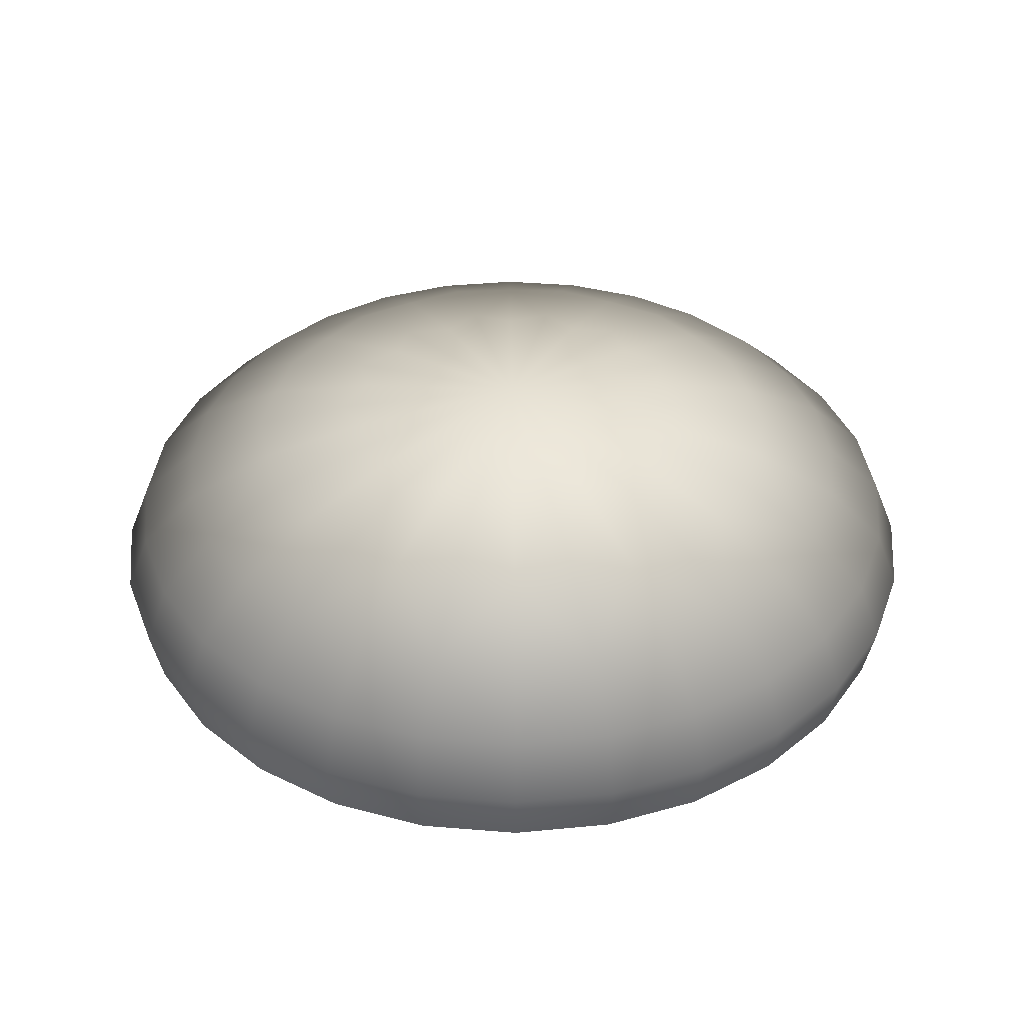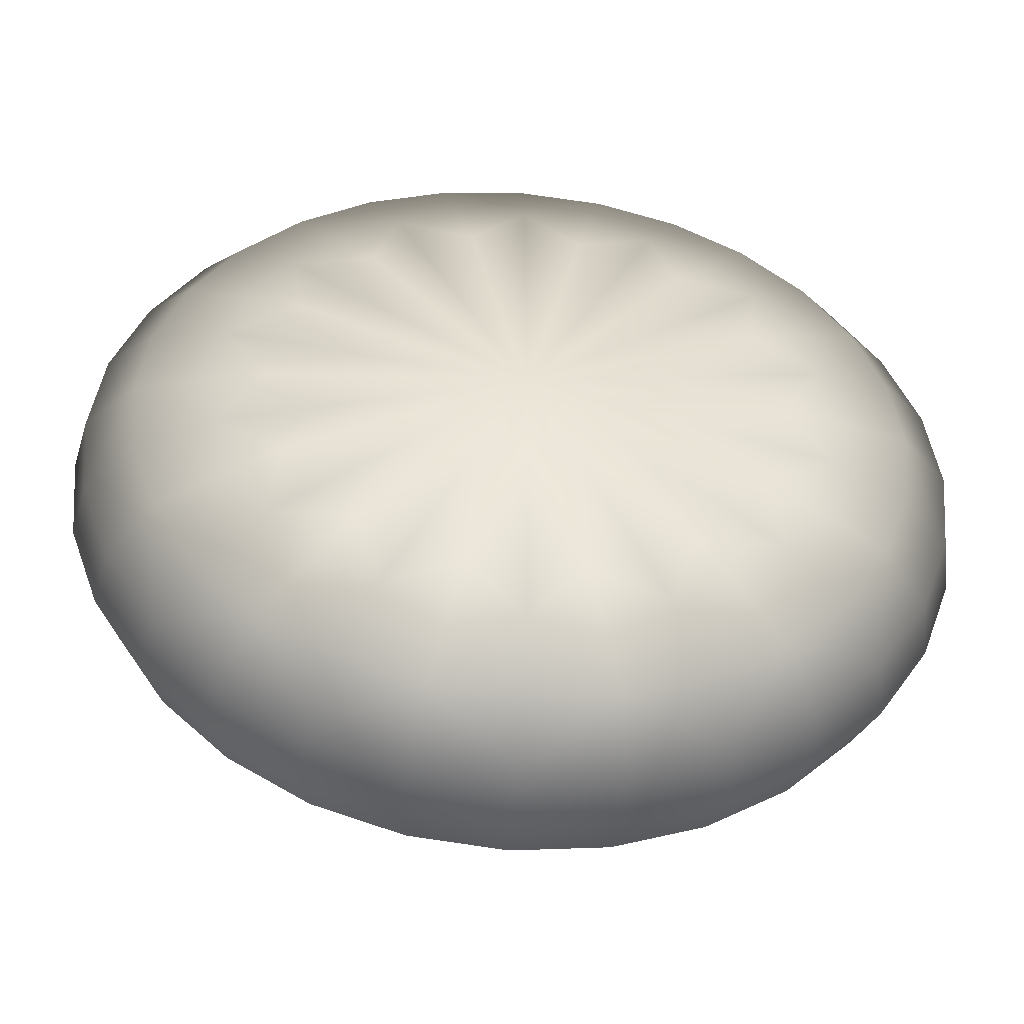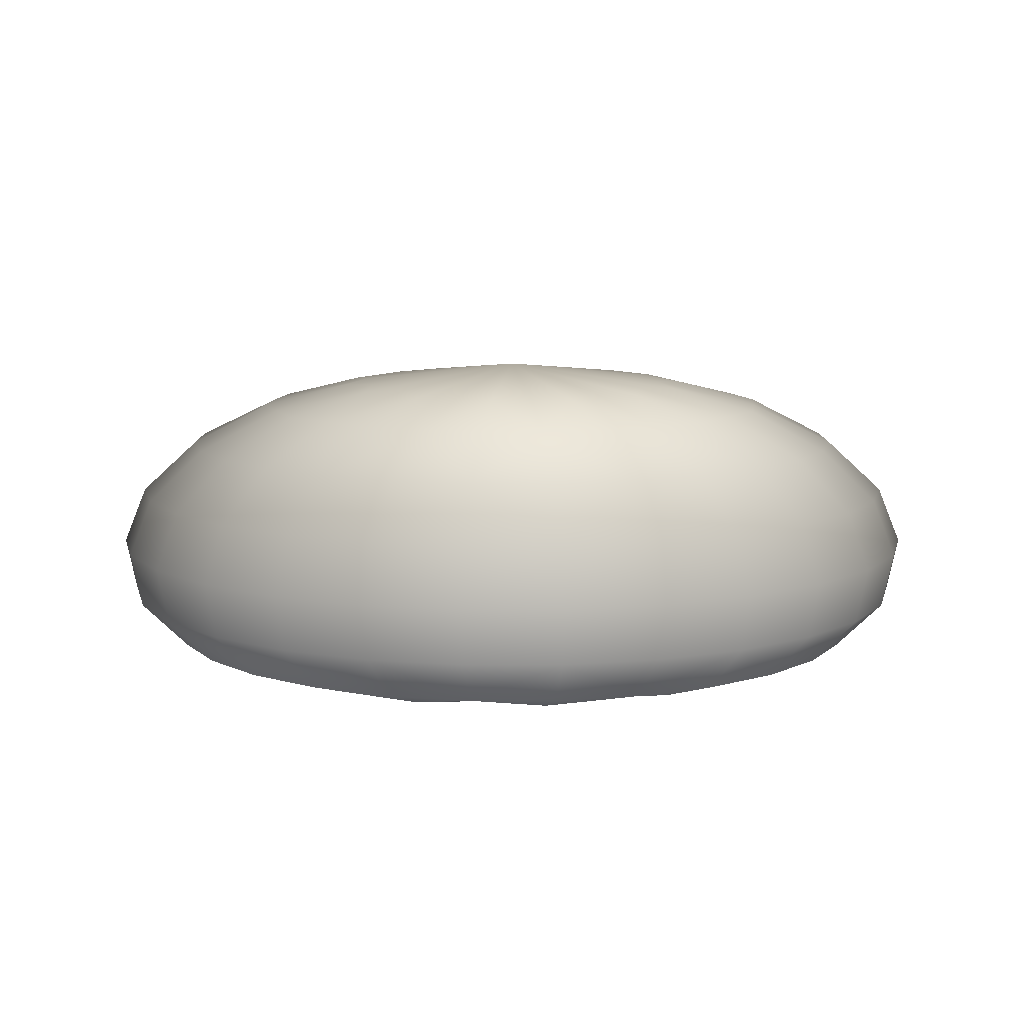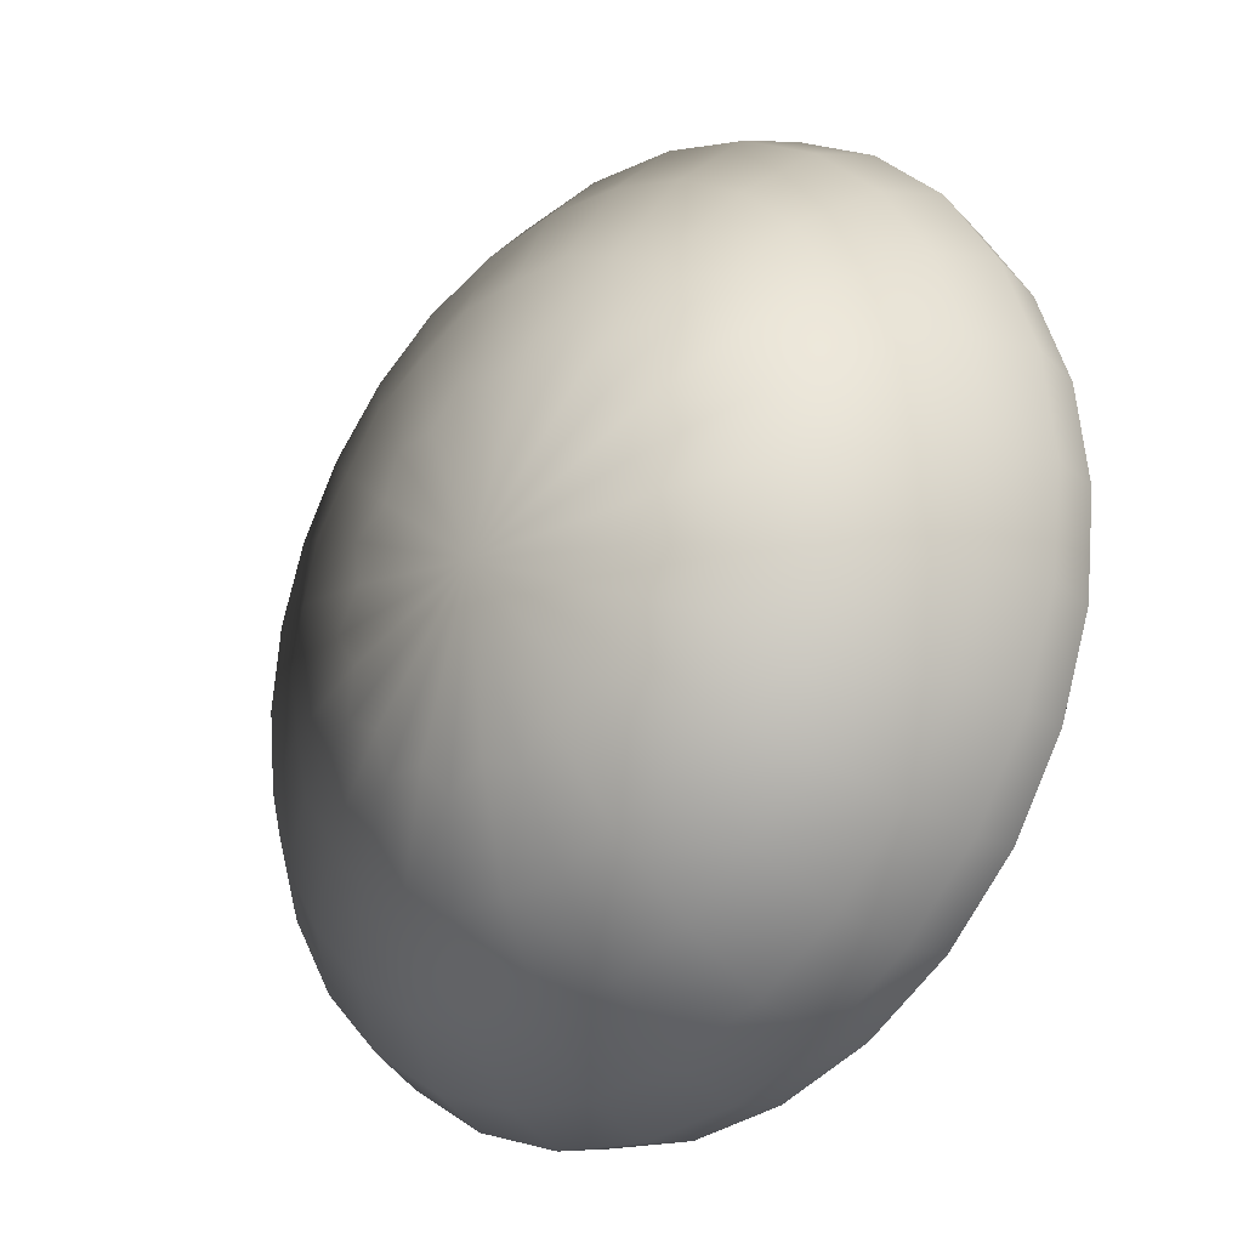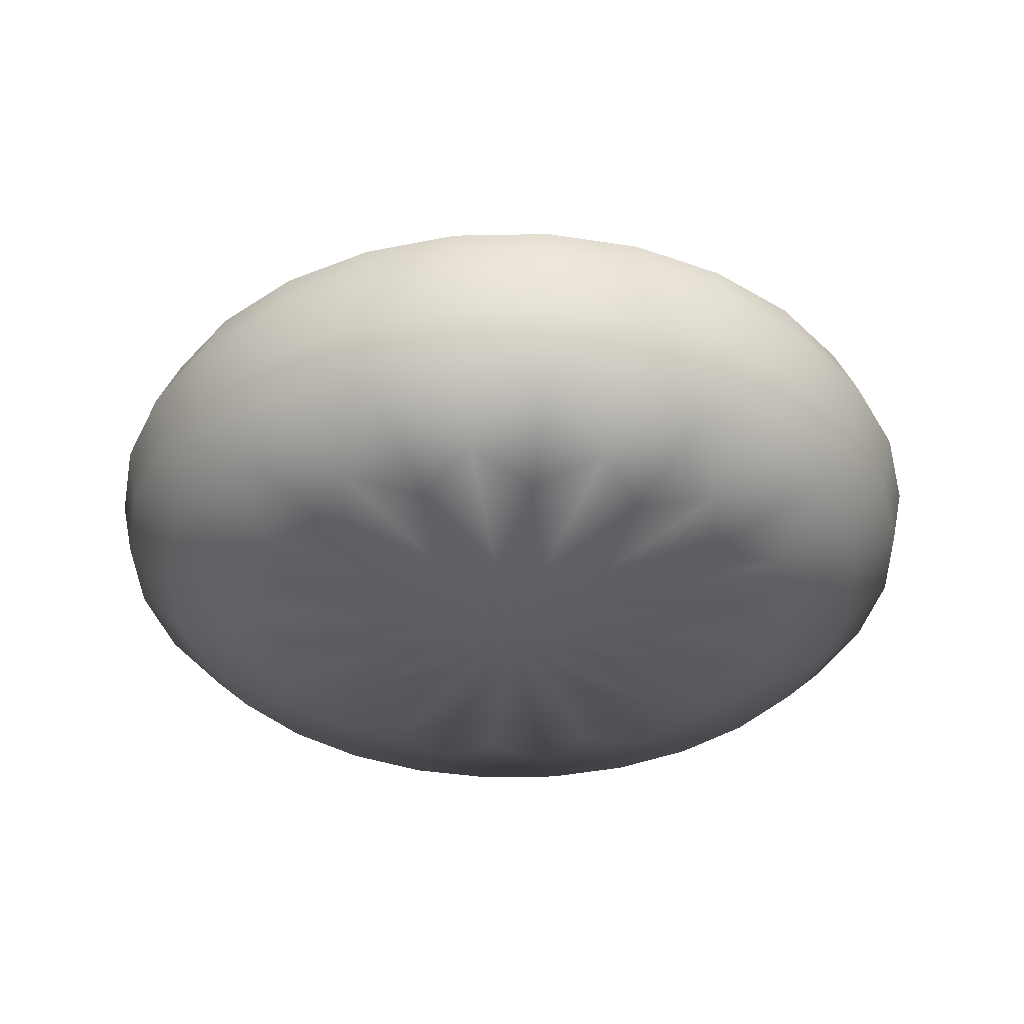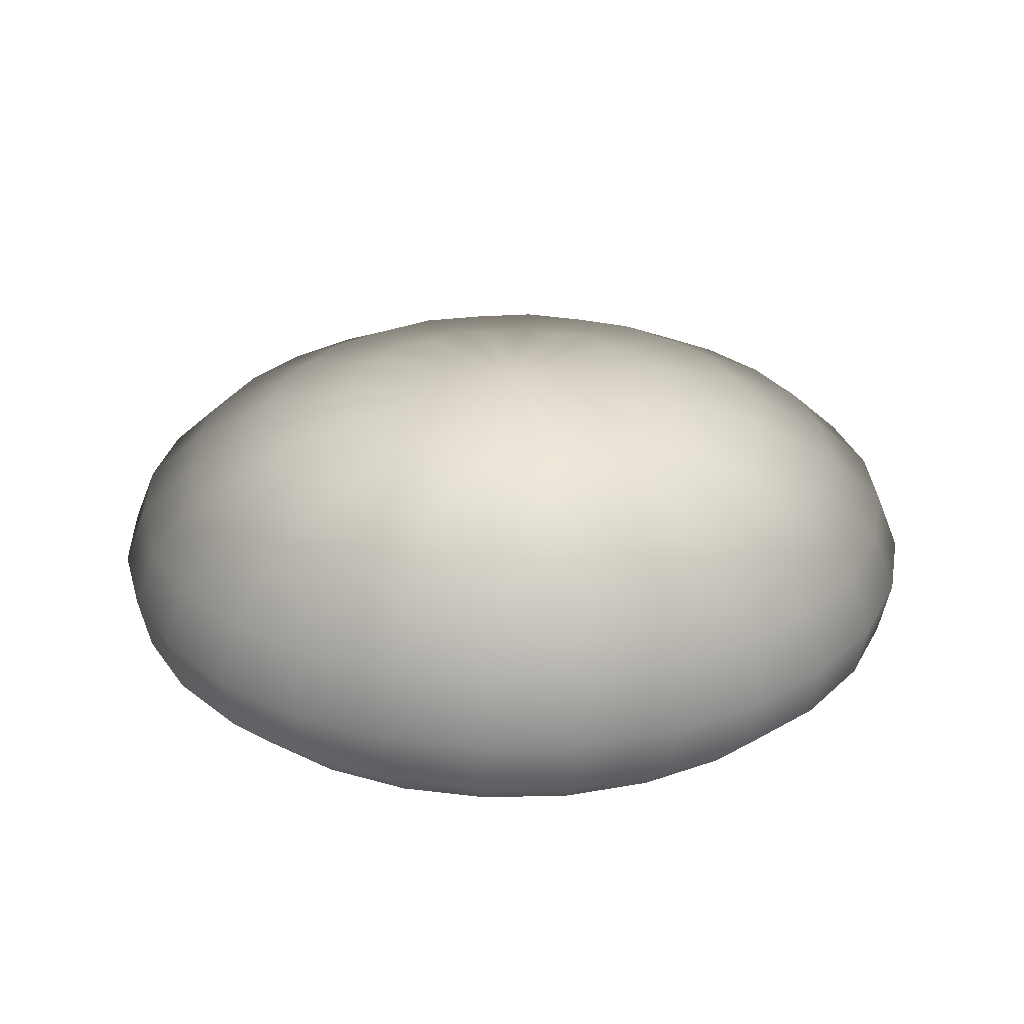
<metadata>
{"format":"obj","ext":"obj","renderer":"f3d","projection":"perspective","resolution":1024,"background":"white","views":[{"elev":38.1,"azim":179.5,"up":"+Y"},{"elev":-47.9,"azim":-5.0,"up":"+Z"},{"elev":9.2,"azim":70.6,"up":"+Y"},{"elev":-24.3,"azim":-134.6,"up":"+Z"},{"elev":-37.7,"azim":-69.2,"up":"+Y"},{"elev":28.4,"azim":-60.1,"up":"+Y"}]}
</metadata>
<code>
v  58.26 2.128 -0.1494
v  58.26 2.075 -0.6133
v  58.14 2.066 -0.668
v  58.05 2.075 -0.5674
v  58.26 2.006 -0.9157
v  58.08 2.003 -0.9128
v  57.92 2.006 -0.8398
v  57.92 2.066 -0.5653
v  57.89 2.075 -0.4386
v  57.77 2.003 -0.7616
v  57.66 2.006 -0.6272
v  57.78 2.066 -0.3802
v  57.8 2.075 -0.2526
v  57.55 2.003 -0.4891
v  57.51 2.006 -0.3199
v  57.72 2.066 -0.1494
v  57.8 2.075 -0.0461
v  57.47 2.003 -0.1494
v  57.51 2.006 0.0212
v  57.78 2.066 0.0815
v  57.89 2.075 0.1399
v  57.55 2.003 0.1904
v  57.66 2.006 0.3284
v  57.92 2.066 0.2666
v  58.05 2.075 0.2687
v  57.77 2.003 0.4629
v  57.92 2.006 0.5411
v  58.14 2.066 0.3693
v  58.26 2.075 0.3146
v  58.08 2.003 0.6141
v  58.26 2.006 0.6169
v  58.37 2.066 0.3693
v  58.46 2.075 0.2687
v  58.43 2.003 0.6141
v  58.59 2.006 0.5411
v  58.59 2.066 0.2666
v  58.62 2.075 0.1399
v  58.74 2.003 0.4629
v  58.85 2.006 0.3284
v  58.73 2.066 0.0815
v  58.71 2.075 -0.0461
v  58.96 2.003 0.1904
v  59 2.006 0.0212
v  58.79 2.066 -0.1494
v  58.71 2.075 -0.2526
v  59.04 2.003 -0.1494
v  59 2.006 -0.3199
v  58.73 2.066 -0.3802
v  58.62 2.075 -0.4386
v  58.96 2.003 -0.4891
v  58.85 2.006 -0.6272
v  58.59 2.066 -0.5653
v  58.46 2.075 -0.5674
v  58.74 2.003 -0.7616
v  58.59 2.006 -0.8398
v  58.37 2.066 -0.668
v  58.43 2.003 -0.9128
v  58.26 1.743 -1.313
v  58.26 1.582 -1.377
v  57.98 1.582 -1.346
v  58 1.743 -1.284
v  58.26 1.424 -1.344
v  57.99 1.424 -1.314
v  57.74 1.424 -1.226
v  57.72 1.582 -1.256
v  57.75 1.743 -1.198
v  57.49 1.582 -1.109
v  57.53 1.743 -1.059
v  57.51 1.424 -1.083
v  57.32 1.424 -0.8942
v  57.29 1.582 -0.9151
v  57.34 1.743 -0.875
v  57.15 1.582 -0.6821
v  57.21 1.743 -0.6542
v  57.18 1.424 -0.6676
v  57.09 1.424 -0.4152
v  57.06 1.582 -0.4227
v  57.12 1.743 -0.4083
v  57.03 1.582 -0.1494
v  57.09 1.743 -0.1494
v  57.06 1.424 -0.1494
v  57.09 1.424 0.1165
v  57.06 1.582 0.1239
v  57.12 1.743 0.1096
v  57.15 1.582 0.3833
v  57.21 1.743 0.3554
v  57.18 1.424 0.3688
v  57.32 1.424 0.5955
v  57.29 1.582 0.6163
v  57.34 1.743 0.5763
v  57.49 1.582 0.8105
v  57.53 1.743 0.7602
v  57.51 1.424 0.7844
v  57.74 1.424 0.927
v  57.72 1.582 0.9571
v  57.75 1.743 0.8992
v  57.98 1.582 1.048
v  58 1.743 0.9849
v  57.99 1.424 1.015
v  58.26 1.424 1.045
v  58.26 1.582 1.079
v  58.26 1.743 1.014
v  58.53 1.582 1.048
v  58.51 1.743 0.9849
v  58.52 1.424 1.015
v  58.77 1.424 0.927
v  58.79 1.582 0.9571
v  58.76 1.743 0.8992
v  59.02 1.582 0.8105
v  58.98 1.743 0.7602
v  59 1.424 0.7844
v  59.19 1.424 0.5955
v  59.22 1.582 0.6163
v  59.17 1.743 0.5763
v  59.36 1.582 0.3833
v  59.3 1.743 0.3554
v  59.33 1.424 0.3688
v  59.42 1.424 0.1165
v  59.45 1.582 0.1239
v  59.39 1.743 0.1096
v  59.48 1.582 -0.1494
v  59.42 1.743 -0.1494
v  59.45 1.424 -0.1494
v  59.42 1.424 -0.4152
v  59.45 1.582 -0.4227
v  59.39 1.743 -0.4083
v  59.36 1.582 -0.6821
v  59.3 1.743 -0.6542
v  59.33 1.424 -0.6676
v  59.19 1.424 -0.8942
v  59.22 1.582 -0.9151
v  59.17 1.743 -0.875
v  59.02 1.582 -1.109
v  58.98 1.743 -1.059
v  59 1.424 -1.083
v  58.77 1.424 -1.226
v  58.79 1.582 -1.256
v  58.76 1.743 -1.198
v  58.53 1.582 -1.346
v  58.51 1.743 -1.284
v  58.52 1.424 -1.314
v  58.26 1.291 -1.21
v  58.02 1.291 -1.183
v  58.26 1.224 -1
v  58.1 1.2 -0.8347
v  57.89 1.224 -0.9159
v  57.79 1.291 -1.105
v  57.59 1.291 -0.9783
v  57.82 1.2 -0.6989
v  57.59 1.224 -0.6798
v  57.42 1.291 -0.8106
v  57.3 1.291 -0.6094
v  57.62 1.2 -0.4544
v  57.42 1.224 -0.3387
v  57.22 1.291 -0.3854
v  57.19 1.291 -0.1494
v  57.55 1.2 -0.1494
v  57.42 1.224 0.04
v  57.22 1.291 0.0866
v  57.3 1.291 0.3106
v  57.62 1.2 0.1556
v  57.59 1.224 0.3811
v  57.42 1.291 0.5119
v  57.59 1.291 0.6795
v  57.82 1.2 0.4002
v  57.89 1.224 0.6172
v  57.79 1.291 0.8061
v  58.72 1.291 0.8061
v  58.92 1.291 0.6795
v  58.62 1.224 0.6172
v  58.69 1.2 0.4002
v  58.92 1.224 0.3811
v  59.09 1.291 0.5119
v  59.21 1.291 0.3106
v  58.89 1.2 0.1556
v  59.09 1.224 0.04
v  59.29 1.291 0.0866
v  59.32 1.291 -0.1494
v  58.96 1.2 -0.1494
v  59.09 1.224 -0.3387
v  59.29 1.291 -0.3854
v  59.21 1.291 -0.6094
v  58.89 1.2 -0.4544
v  58.92 1.224 -0.6798
v  59.09 1.291 -0.8106
v  58.92 1.291 -0.9783
v  58.69 1.2 -0.6989
v  58.62 1.224 -0.9159
v  58.72 1.291 -1.105
v  58.49 1.291 -1.183
v  58.41 1.2 -0.8347
v  58.26 1.17 -0.1494
v  58.41 1.2 0.5359
v  58.26 1.224 0.7015
v  58.1 1.2 0.5359
v  58.49 1.291 0.8842
v  58.26 1.291 0.9112
v  58.02 1.291 0.8842
v  58.03 1.89 0.8299
v  57.82 1.89 0.7559
v  58.26 1.89 0.8554
v  58.48 1.89 0.8299
v  58.69 1.89 0.7559
v  58.88 1.89 0.6359
v  59.04 1.89 0.4771
v  59.16 1.89 0.2864
v  59.24 1.89 0.0742
v  59.26 1.89 -0.1494
v  59.24 1.89 -0.3729
v  59.16 1.89 -0.5852
v  59.04 1.89 -0.7758
v  58.88 1.89 -0.9346
v  58.69 1.89 -1.055
v  58.48 1.89 -1.129
v  58.26 1.89 -1.154
v  58.03 1.89 -1.129
v  57.82 1.89 -1.055
v  57.63 1.89 -0.9346
v  57.47 1.89 -0.7758
v  57.35 1.89 -0.5852
v  57.27 1.89 -0.3729
v  57.25 1.89 -0.1494
v  57.27 1.89 0.0742
v  57.35 1.89 0.2864
v  57.47 1.89 0.4771
v  57.63 1.89 0.6359
o 4fungo_sopra
g 4fungo_sopra
f 1 2 3 4
f 5 6 3 2
f 7 4 3 6
f 1 4 8 9
f 7 10 8 4
f 11 9 8 10
f 1 9 12 13
f 11 14 12 9
f 15 13 12 14
f 1 13 16 17
f 15 18 16 13
f 19 17 16 18
f 1 17 20 21
f 19 22 20 17
f 23 21 20 22
f 1 21 24 25
f 23 26 24 21
f 27 25 24 26
f 1 25 28 29
f 27 30 28 25
f 31 29 28 30
f 1 29 32 33
f 31 34 32 29
f 35 33 32 34
f 1 33 36 37
f 35 38 36 33
f 39 37 36 38
f 1 37 40 41
f 39 42 40 37
f 43 41 40 42
f 1 41 44 45
f 43 46 44 41
f 47 45 44 46
f 1 45 48 49
f 47 50 48 45
f 51 49 48 50
f 1 49 52 53
f 51 54 52 49
f 55 53 52 54
f 1 53 56 2
f 55 57 56 53
f 5 2 56 57
f 58 59 60 61
f 62 63 60 59
f 64 65 60 63
f 66 61 60 65
f 66 65 67 68
f 64 69 67 65
f 70 71 67 69
f 72 68 67 71
f 72 71 73 74
f 70 75 73 71
f 76 77 73 75
f 78 74 73 77
f 78 77 79 80
f 76 81 79 77
f 82 83 79 81
f 84 80 79 83
f 84 83 85 86
f 82 87 85 83
f 88 89 85 87
f 90 86 85 89
f 90 89 91 92
f 88 93 91 89
f 94 95 91 93
f 96 92 91 95
f 96 95 97 98
f 94 99 97 95
f 100 101 97 99
f 102 98 97 101
f 102 101 103 104
f 100 105 103 101
f 106 107 103 105
f 108 104 103 107
f 108 107 109 110
f 106 111 109 107
f 112 113 109 111
f 114 110 109 113
f 114 113 115 116
f 112 117 115 113
f 118 119 115 117
f 120 116 115 119
f 120 119 121 122
f 118 123 121 119
f 124 125 121 123
f 126 122 121 125
f 126 125 127 128
f 124 129 127 125
f 130 131 127 129
f 132 128 127 131
f 132 131 133 134
f 130 135 133 131
f 136 137 133 135
f 138 134 133 137
f 138 137 139 140
f 136 141 139 137
f 62 59 139 141
f 58 140 139 59
f 62 142 143 63
f 144 145 143 142
f 146 147 143 145
f 64 63 143 147
f 64 147 148 69
f 146 149 148 147
f 150 151 148 149
f 70 69 148 151
f 70 151 152 75
f 150 153 152 151
f 154 155 152 153
f 76 75 152 155
f 76 155 156 81
f 154 157 156 155
f 158 159 156 157
f 82 81 156 159
f 82 159 160 87
f 158 161 160 159
f 162 163 160 161
f 88 87 160 163
f 88 163 164 93
f 162 165 164 163
f 166 167 164 165
f 94 93 164 167
f 106 168 169 111
f 170 171 169 168
f 172 173 169 171
f 112 111 169 173
f 112 173 174 117
f 172 175 174 173
f 176 177 174 175
f 118 117 174 177
f 118 177 178 123
f 176 179 178 177
f 180 181 178 179
f 124 123 178 181
f 124 181 182 129
f 180 183 182 181
f 184 185 182 183
f 130 129 182 185
f 130 185 186 135
f 184 187 186 185
f 188 189 186 187
f 136 135 186 189
f 136 189 190 141
f 188 191 190 189
f 144 142 190 191
f 62 141 190 142
f 144 191 192 145
f 188 187 192 191
f 184 183 192 187
f 180 179 192 183
f 176 175 192 179
f 172 171 192 175
f 170 193 192 171
f 194 195 192 193
f 166 165 192 195
f 162 161 192 165
f 158 157 192 161
f 154 153 192 157
f 150 149 192 153
f 146 145 192 149
f 194 193 196 197
f 170 168 196 193
f 106 105 196 168
f 100 197 196 105
f 166 195 198 167
f 194 197 198 195
f 100 99 198 197
f 94 167 198 99
f 96 98 199 200
f 102 201 199 98
f 31 30 199 201
f 27 200 199 30
f 102 104 202 201
f 108 203 202 104
f 35 34 202 203
f 31 201 202 34
f 108 110 204 203
f 114 205 204 110
f 39 38 204 205
f 35 203 204 38
f 114 116 206 205
f 120 207 206 116
f 43 42 206 207
f 39 205 206 42
f 47 46 208 209
f 43 207 208 46
f 120 122 208 207
f 126 209 208 122
f 51 50 210 211
f 47 209 210 50
f 126 128 210 209
f 132 211 210 128
f 55 54 212 213
f 51 211 212 54
f 132 134 212 211
f 138 213 212 134
f 5 57 214 215
f 55 213 214 57
f 138 140 214 213
f 58 215 214 140
f 58 61 216 215
f 66 217 216 61
f 7 6 216 217
f 5 215 216 6
f 11 10 218 219
f 7 217 218 10
f 66 68 218 217
f 72 219 218 68
f 72 74 220 219
f 78 221 220 74
f 15 14 220 221
f 11 219 220 14
f 19 18 222 223
f 15 221 222 18
f 78 80 222 221
f 84 223 222 80
f 23 22 224 225
f 19 223 224 22
f 84 86 224 223
f 90 225 224 86
f 27 26 226 200
f 23 225 226 26
f 90 92 226 225
f 96 200 226 92

</code>
